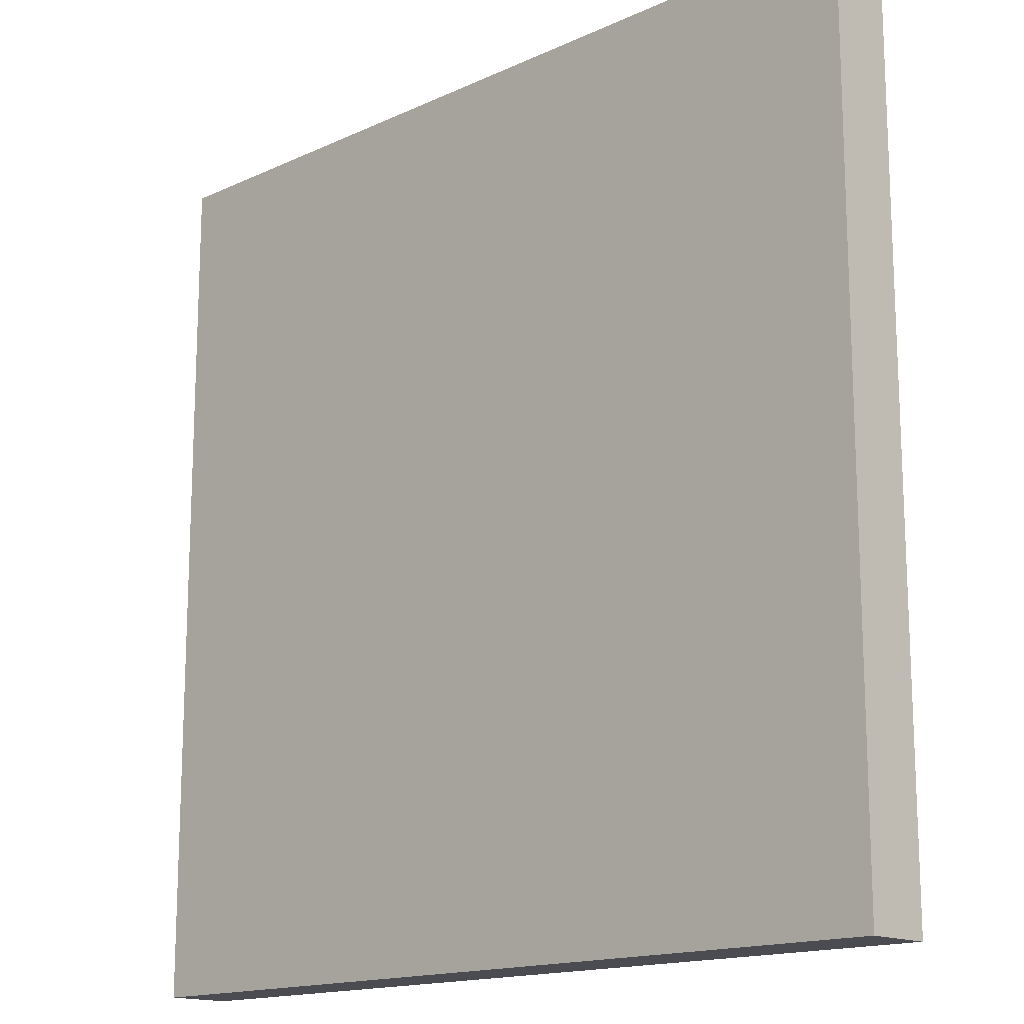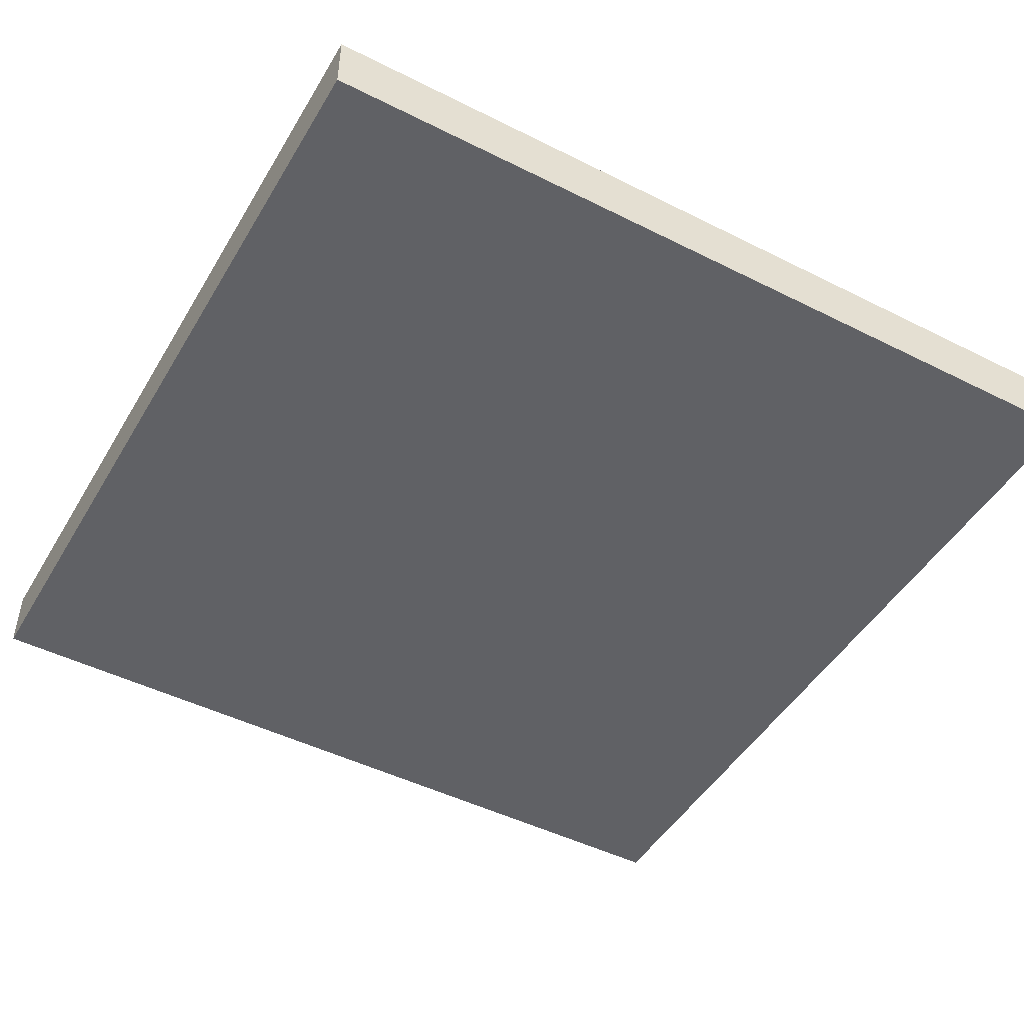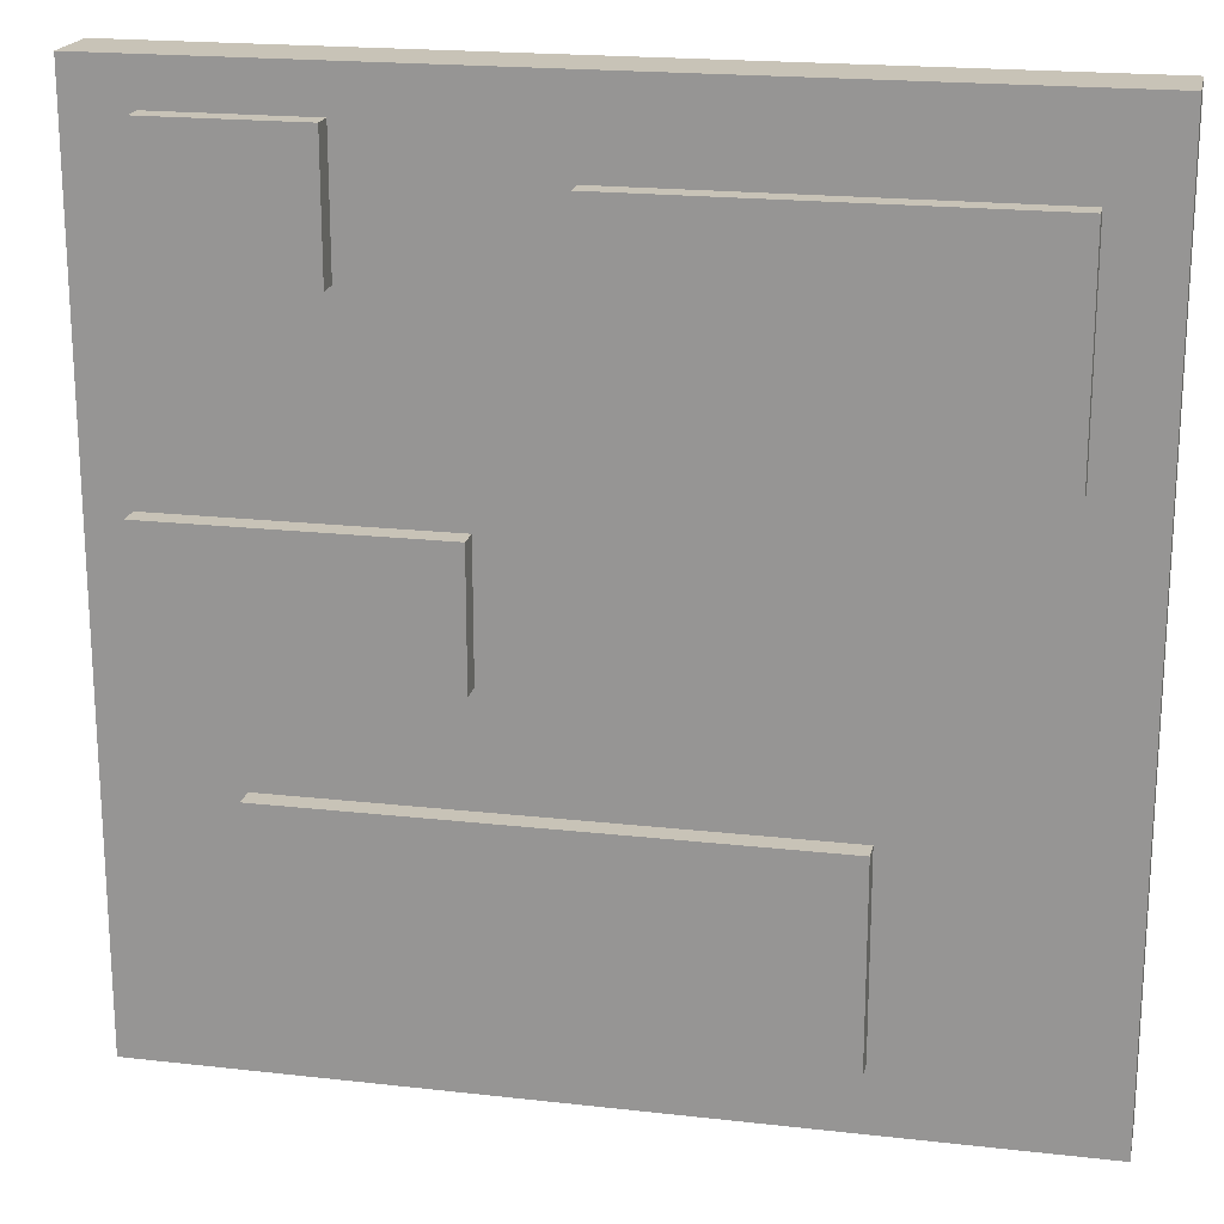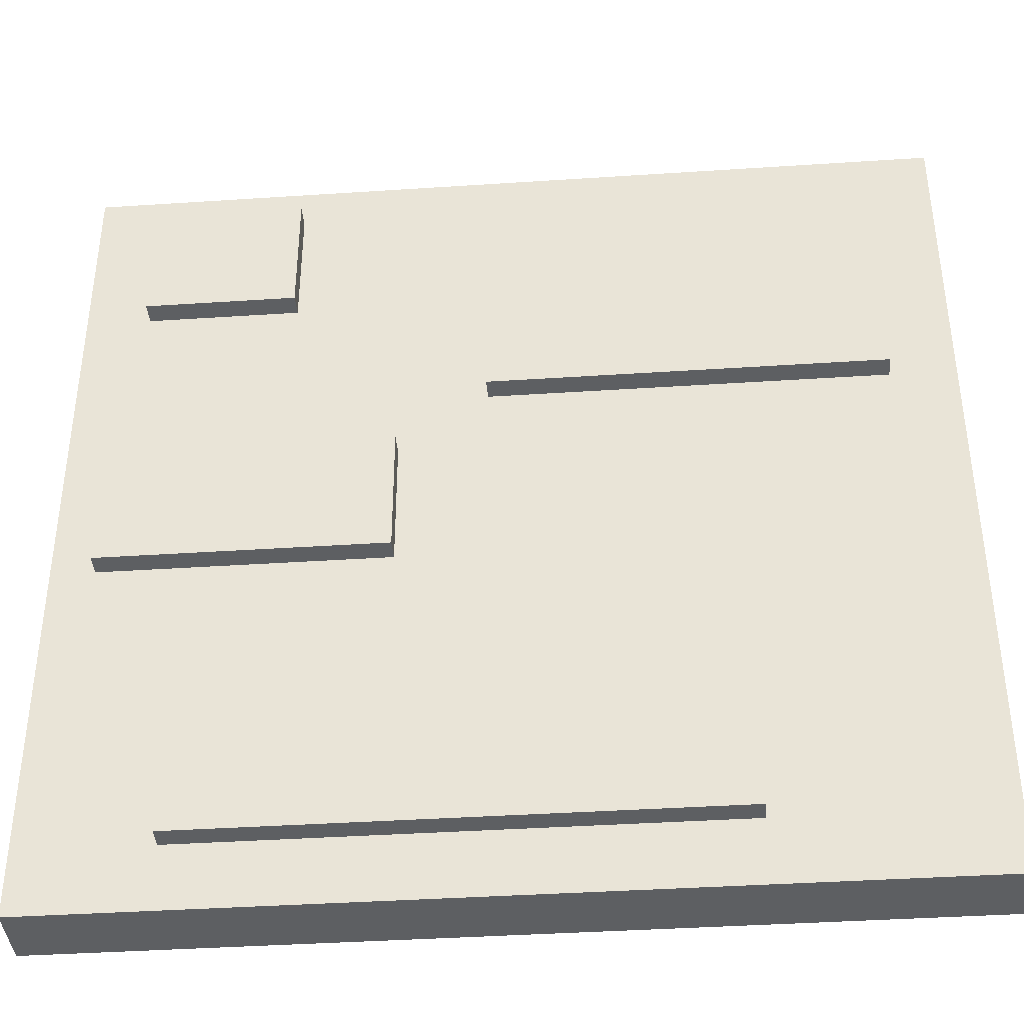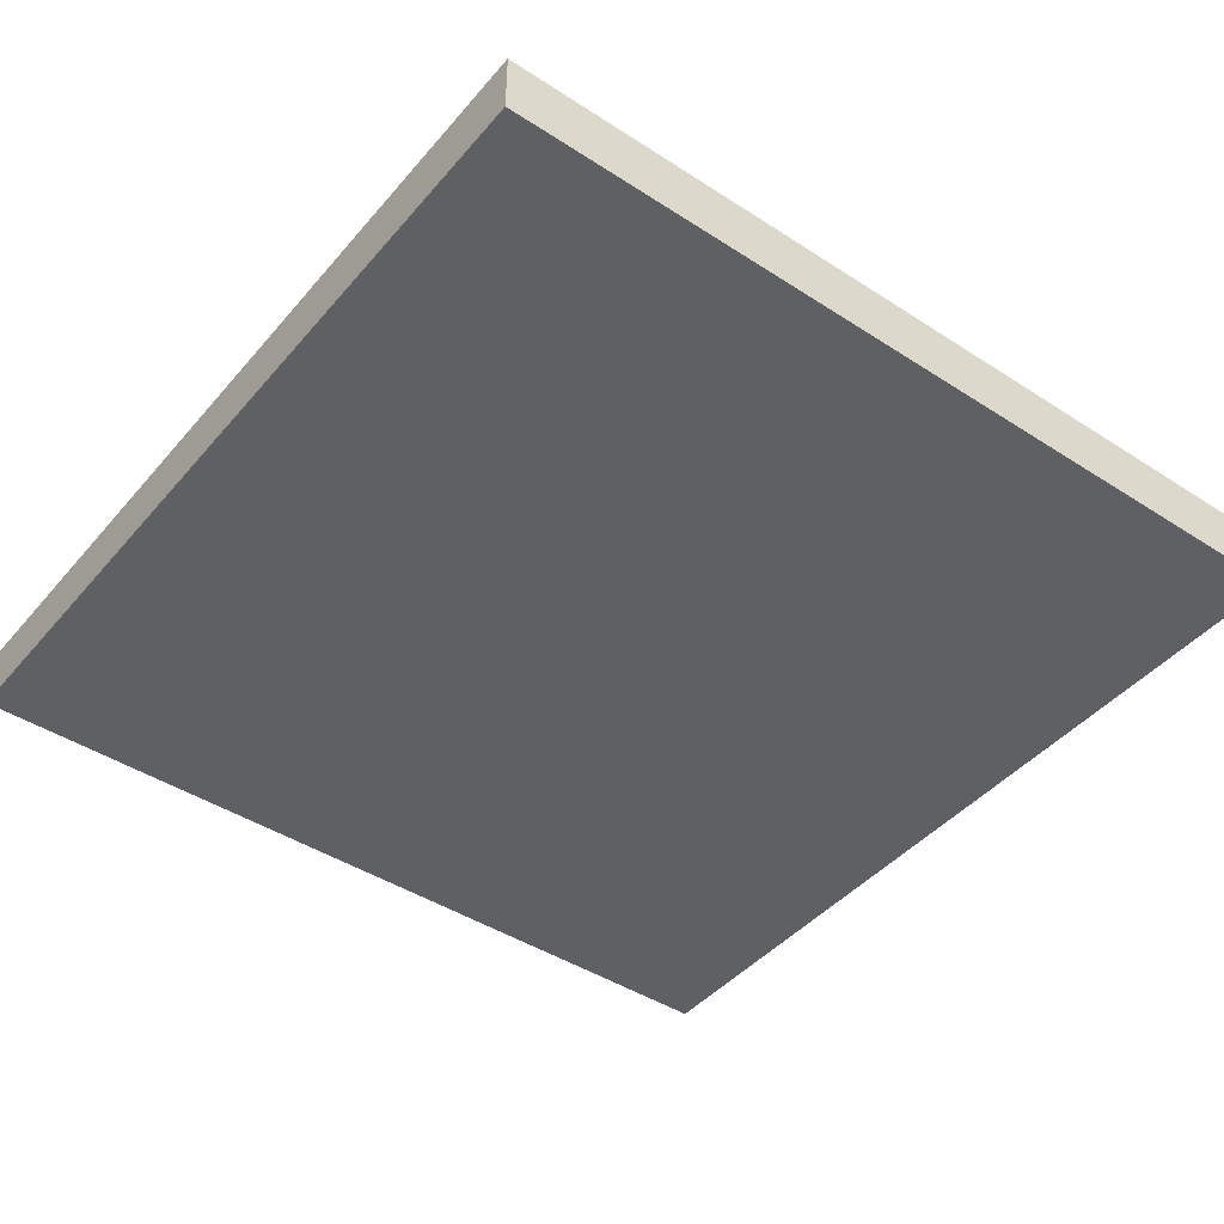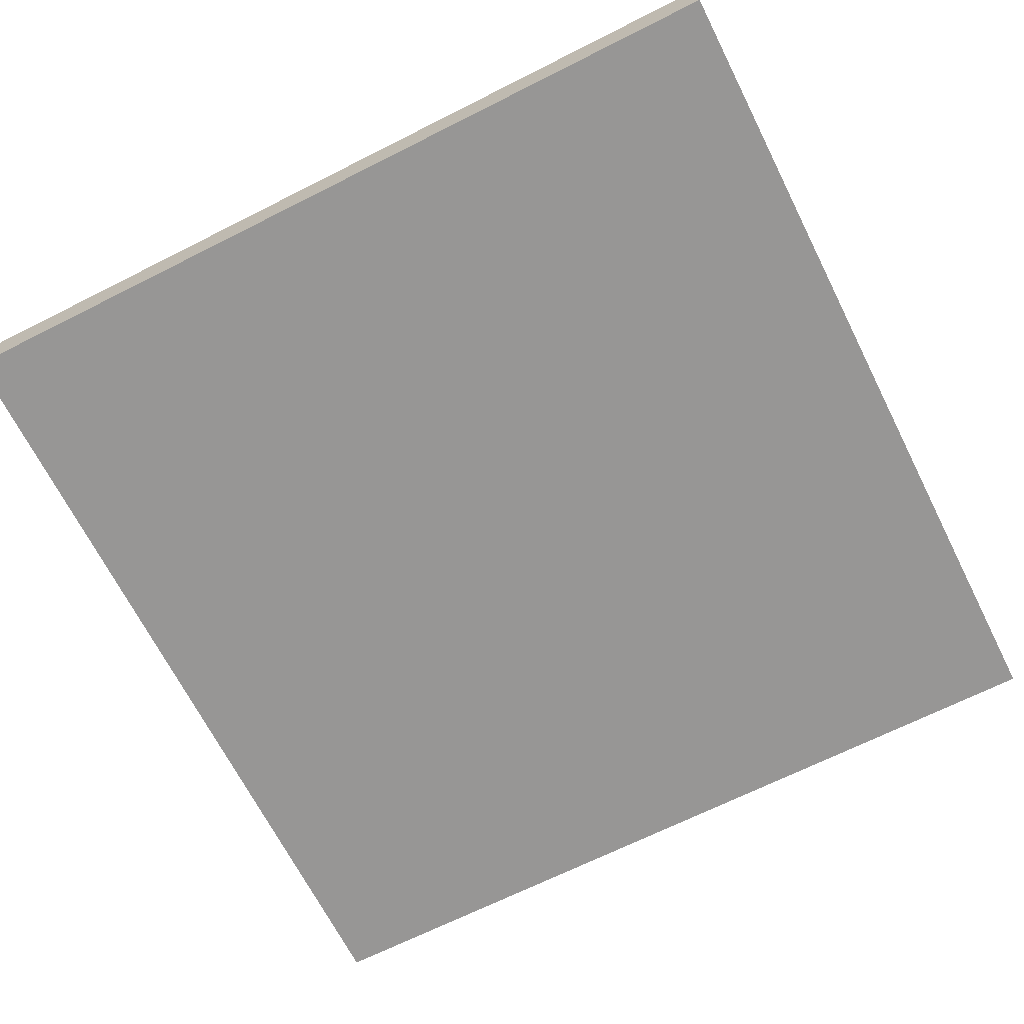
<metadata>
{"format":"obj","ext":"obj","renderer":"f3d","projection":"perspective","resolution":1024,"background":"white","views":[{"elev":-15.5,"azim":44.1,"up":"+Z"},{"elev":-47.4,"azim":-119.5,"up":"+Y"},{"elev":19.7,"azim":-168.1,"up":"+Z"},{"elev":-39.7,"azim":-175.3,"up":"+Z"},{"elev":-43.8,"azim":52.7,"up":"+Y"},{"elev":-67.8,"azim":26.8,"up":"+Y"}]}
</metadata>
<code>
o
v -2 0 -4.8
v -2 0 -8.8
v -2 0.3 -4.8
v -2 0.3 -8.8
v -1.7 0.3 -5.2
v -1.7 0.3 -6.2
v -1.7 0.4 -5.2
v -1.7 0.4 -6.2
v -1 0.3 -7.6
v -1 0.3 -8.5
v -1 0.4 -7.6
v -1 0.4 -8.5
v 0.5 0.3 -6.5
v 0.5 0.3 -7.1
v 0.5 0.4 -6.5
v 0.5 0.4 -7.1
v 1 0.3 -5
v 1 0.3 -5.6
v 1 0.4 -5
v 1 0.4 -5.6
v 0.1 0.3 -5.2
v 0.1 0.3 -6.2
v 0.1 0.4 -5.2
v 0.1 0.4 -6.2
v 1.4 0.3 -7.6
v 1.4 0.3 -8.5
v 1.4 0.4 -7.6
v 1.4 0.4 -8.5
v 1.7 0.3 -5
v 1.7 0.3 -5.6
v 1.7 0.4 -5
v 1.7 0.4 -5.6
v 1.8 0.3 -6.5
v 1.8 0.3 -7.1
v 1.8 0.4 -6.5
v 1.8 0.4 -7.1
v 2 0 -4.8
v 2 0 -8.8
v 2 0.3 -4.8
v 2 0.3 -8.8
v -2 0 -4.8
v -2 0.3 -4.8
v 2 0 -4.8
v 2 0.3 -4.8
v 1 0.3 -5
v 1 0.4 -5
v 1.7 0.3 -5
v 1.7 0.4 -5
v -1.7 0.3 -5.2
v -1.7 0.4 -5.2
v 0.1 0.3 -5.2
v 0.1 0.4 -5.2
v 0.5 0.3 -6.5
v 0.5 0.4 -6.5
v 1.8 0.3 -6.5
v 1.8 0.4 -6.5
v -1 0.3 -7.6
v -1 0.4 -7.6
v 1.4 0.3 -7.6
v 1.4 0.4 -7.6
v 1 0.3 -5.6
v 1 0.4 -5.6
v 1.7 0.3 -5.6
v 1.7 0.4 -5.6
v -1.7 0.3 -6.2
v -1.7 0.4 -6.2
v 0.1 0.3 -6.2
v 0.1 0.4 -6.2
v 0.5 0.3 -7.1
v 0.5 0.4 -7.1
v 1.8 0.3 -7.1
v 1.8 0.4 -7.1
v -1 0.3 -8.5
v -1 0.4 -8.5
v 1.4 0.3 -8.5
v 1.4 0.4 -8.5
v -2 0 -8.8
v -2 0.3 -8.8
v 2 0 -8.8
v 2 0.3 -8.8
v -2 0 -4.8
v 2 0 -4.8
v -2 0 -8.8
v 2 0 -8.8
v -2 0.3 -4.8
v 2 0.3 -4.8
v 1 0.3 -5
v 1.7 0.3 -5
v -1.7 0.3 -5.2
v 0.1 0.3 -5.2
v 1 0.3 -5.6
v 1.7 0.3 -5.6
v -1.7 0.3 -6.2
v 0.1 0.3 -6.2
v 0.5 0.3 -6.5
v 1.8 0.3 -6.5
v 0.5 0.3 -7.1
v 1.8 0.3 -7.1
v -1 0.3 -7.6
v 1.4 0.3 -7.6
v -1 0.3 -8.5
v 1.4 0.3 -8.5
v -2 0.3 -8.8
v 2 0.3 -8.8
v 1 0.4 -5
v 1.7 0.4 -5
v -1.7 0.4 -5.2
v 0.1 0.4 -5.2
v 1 0.4 -5.6
v 1.7 0.4 -5.6
v -1.7 0.4 -6.2
v 0.1 0.4 -6.2
v 0.5 0.4 -6.5
v 1.8 0.4 -6.5
v 0.5 0.4 -7.1
v 1.8 0.4 -7.1
v -1 0.4 -7.6
v 1.4 0.4 -7.6
v -1 0.4 -8.5
v 1.4 0.4 -8.5
f 3 2 1
f 4 2 3
f 7 6 5
f 8 6 7
f 11 10 9
f 12 10 11
f 15 14 13
f 16 14 15
f 19 18 17
f 20 18 19
f 21 22 23
f 23 22 24
f 25 26 27
f 27 26 28
f 29 30 31
f 31 30 32
f 33 34 35
f 35 34 36
f 37 38 39
f 39 38 40
f 43 42 41
f 44 42 43
f 47 46 45
f 48 46 47
f 51 50 49
f 52 50 51
f 55 54 53
f 56 54 55
f 59 58 57
f 60 58 59
f 61 62 63
f 63 62 64
f 65 66 67
f 67 66 68
f 69 70 71
f 71 70 72
f 73 74 75
f 75 74 76
f 77 78 79
f 79 78 80
f 83 82 81
f 84 82 83
f 85 86 87
f 87 86 88
f 85 87 89
f 89 87 90
f 90 87 91
f 88 86 92
f 85 89 93
f 90 91 94
f 91 92 94
f 94 92 95
f 93 94 95
f 92 86 96
f 95 92 96
f 93 95 97
f 96 86 98
f 93 97 99
f 97 98 99
f 99 98 100
f 93 99 101
f 100 98 102
f 85 93 103
f 101 102 103
f 93 101 103
f 102 98 104
f 103 102 104
f 98 86 104
f 105 106 109
f 109 106 110
f 107 108 111
f 111 108 112
f 113 114 115
f 115 114 116
f 117 118 119
f 119 118 120

</code>
